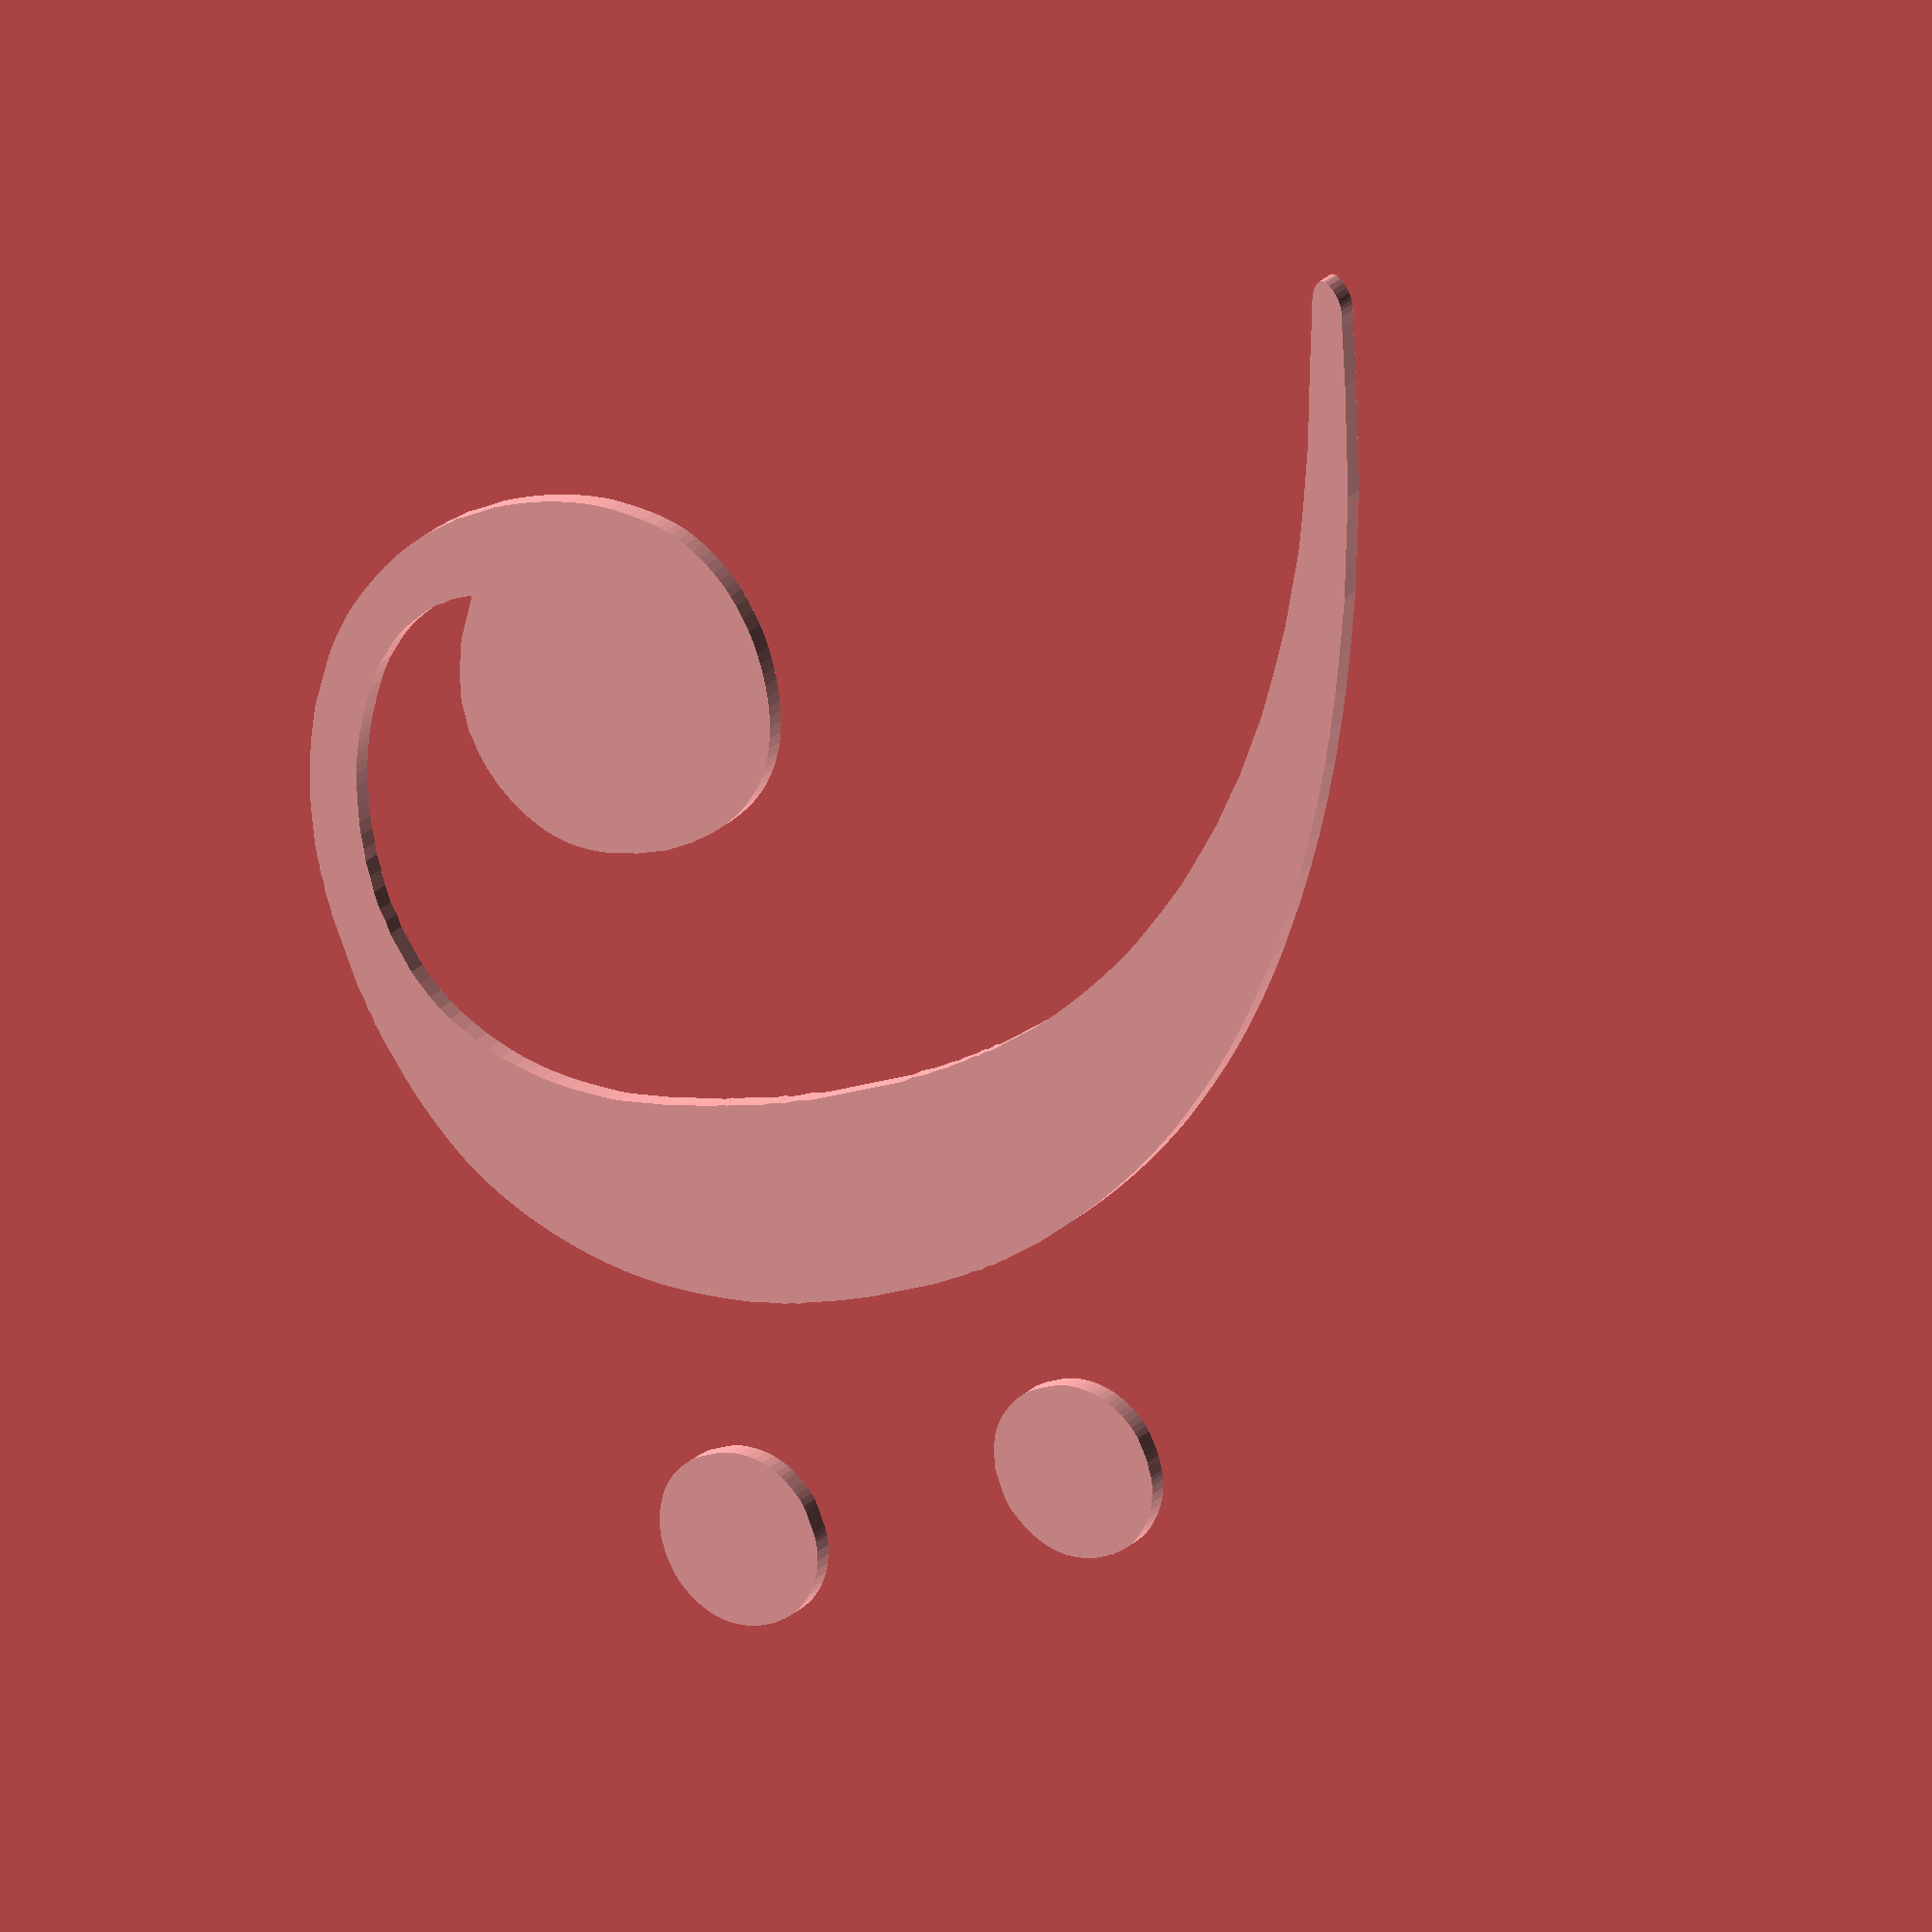
<openscad>

// Module names are of the form poly_<inkscape-path-id>().  As a result,
// you can associate a polygon in this OpenSCAD program with the corresponding
// SVG element in the Inkscape document by looking for the XML element with
// the attribute id="inkscape-path-id".

// fudge value is used to ensure that subtracted solids are a tad taller
// in the z dimension than the polygon being subtracted from.  This helps
// keep the resulting .stl file manifold.
fudge = 0.1;

module poly_Selection(h)
{
  scale([25.4/90, -25.4/90, 1]) union()
  {
    linear_extrude(height=h)
      polygon([[-359.087156,-370.905000],[-353.601140,-374.017148],[-346.841531,-377.414063],[-331.082156,-384.345000],[-322.872703,-387.520430],[-314.970281,-390.263438],[-307.770046,-392.394727],[-301.667156,-393.735000],[-292.667156,-394.285000],[-280.667156,-395.915000],[-266.667156,-394.275000],[-258.667156,-393.735000],[-252.427124,-392.532012],[-246.130652,-390.964219],[-239.811299,-389.044629],[-233.502625,-386.786250],[-227.238188,-384.202090],[-221.051550,-381.305156],[-214.976270,-378.108457],[-209.045906,-374.625000],[-203.294019,-370.867793],[-197.754167,-366.849844],[-192.459912,-362.584160],[-187.444812,-358.083750],[-182.742427,-353.361621],[-178.386316,-348.430781],[-174.410039,-343.304238],[-170.847156,-337.995000],[-167.081531,-331.467188],[-163.704031,-324.684375],[-160.713718,-317.688750],[-158.109656,-310.522500],[-155.890906,-303.227813],[-154.056531,-295.846875],[-152.605593,-288.421875],[-151.537156,-280.995000],[-151.019968,-278.154063],[-150.429656,-276.162500],[-149.925593,-273.837188],[-149.667156,-269.995000],[-147.687156,-243.995000],[-149.667156,-220.995000],[-149.882156,-217.202031],[-150.322156,-214.913750],[-150.882156,-212.916094],[-151.457156,-209.995000],[-152.803152,-202.196133],[-154.577000,-194.394688],[-156.768738,-186.639648],[-159.368406,-178.980000],[-162.366042,-171.464727],[-165.751687,-164.142813],[-169.515378,-157.063242],[-173.647156,-150.275000],[-179.389751,-142.203484],[-185.629324,-134.812402],[-192.331055,-128.080706],[-199.460125,-121.987344],[-206.981714,-116.511267],[-214.861003,-111.631426],[-223.063174,-107.326770],[-231.553406,-103.576250],[-240.296880,-100.358816],[-249.258777,-97.653418],[-258.404277,-95.439006],[-267.698562,-93.694531],[-277.106812,-92.398943],[-286.594207,-91.531191],[-296.125928,-91.070227],[-305.667156,-90.995000],[-315.234812,-91.647500],[-326.813406,-93.185000],[-338.318875,-95.270000],[-347.667156,-97.565000],[-355.160984,-100.062891],[-362.666531,-103.035625],[-370.107390,-106.451797],[-377.407156,-110.280000],[-384.489421,-114.488828],[-391.277781,-119.046875],[-397.695828,-123.922734],[-403.667156,-129.085000],[-408.148875,-133.502402],[-412.279031,-138.101094],[-416.102625,-142.872051],[-419.664656,-147.806250],[-426.184031,-158.128281],[-432.197156,-168.995000],[-439.648406,-183.736250],[-443.018250,-191.324844],[-445.937156,-198.995000],[-449.681531,-210.912773],[-452.814656,-222.961563],[-455.370281,-235.123320],[-457.382156,-247.380000],[-458.884031,-259.713555],[-459.909656,-272.105937],[-460.492781,-284.539102],[-460.667156,-296.995000],[-457.707156,-328.995000],[-457.707156,-335.995000],[-455.857156,-342.995000],[-453.086492,-357.689980],[-449.683718,-371.700469],[-445.621414,-385.162285],[-440.872156,-398.211250],[-435.408523,-410.983184],[-429.203093,-423.613906],[-422.228445,-436.239238],[-414.457156,-448.995000],[-404.005906,-464.687500],[-398.362625,-472.251563],[-392.317156,-479.495000],[-379.570906,-493.071250],[-372.875750,-499.586094],[-366.007156,-505.815000],[-358.087156,-512.005000],[-325.787156,-536.535000],[-300.667156,-550.505000],[-282.593875,-559.304688],[-265.010906,-566.715000],[-256.118230,-569.977070],[-247.006062,-572.985312],[-237.560378,-575.770898],[-227.667156,-578.365000],[-211.667156,-582.625000],[-200.667156,-584.735000],[-193.667156,-585.315000],[-186.667156,-587.045000],[-178.667156,-587.045000],[-169.667156,-588.955000],[-159.667156,-588.955000],[-149.667156,-589.995000],[-86.667156,-588.905000],[-74.667156,-586.975000],[-66.667156,-586.975000],[-59.667156,-585.035000],[-52.667156,-585.035000],[-45.667156,-583.255000],[-39.667156,-582.735000],[-22.667156,-578.375000],[-0.667156,-573.285000],[10.114661,-570.088594],[21.413625,-566.364375],[33.002512,-562.168594],[44.654094,-557.557500],[56.141145,-552.587344],[67.236438,-547.314375],[77.712747,-541.794844],[87.342844,-536.085000],[96.472058,-530.053386],[105.410930,-523.652559],[114.150056,-516.901663],[122.680032,-509.819844],[130.991453,-502.426248],[139.074915,-494.740020],[146.921013,-486.780305],[154.520344,-478.566250],[161.863503,-470.117000],[168.941086,-461.451699],[175.743689,-452.589495],[182.261907,-443.549531],[188.486335,-434.350955],[194.407571,-425.012910],[200.016208,-415.554543],[205.302844,-405.995000],[209.577825,-397.630840],[213.760813,-388.787969],[221.704094,-370.188750],[228.839250,-351.242656],[234.872844,-332.995000],[240.882844,-312.995000],[245.862844,-288.995000],[247.952844,-281.995000],[248.542844,-274.995000],[250.292844,-267.995000],[250.292844,-258.995000],[250.999719,-255.405312],[251.620344,-253.580000],[252.087219,-250.712188],[252.332844,-243.995000],[254.332844,-226.995000],[256.332844,-193.995000],[256.332844,-129.995000],[254.332844,-104.995000],[254.148157,-99.016094],[253.717844,-96.156250],[253.092532,-93.965781],[252.322844,-89.995000],[252.322844,-79.995000],[250.312844,-72.995000],[250.312844,-65.995000],[248.592844,-59.995000],[247.962844,-53.995000],[243.922844,-36.995000],[238.892844,-13.995000],[226.212844,27.005000],[220.281750,43.970410],[213.946594,60.623281],[207.193313,76.999824],[200.007844,93.136250],[192.376125,109.068770],[184.284094,124.833594],[175.717688,140.466934],[166.662844,156.005000],[150.062844,181.005000],[137.747122,198.640020],[125.142063,215.517656],[112.187083,231.754277],[98.821594,247.466250],[84.985012,262.769941],[70.616750,277.781719],[55.656223,292.617949],[40.042844,307.395000],[30.502844,315.585000],[17.584229,327.119526],[4.453606,338.407461],[-8.881187,349.451587],[-22.412312,360.254687],[-50.032214,381.148945],[-78.343406,401.112500],[-107.283191,420.167617],[-136.788875,438.336563],[-166.797761,455.641602],[-197.247156,472.105000],[-243.837156,496.225000],[-268.667156,507.095000],[-327.087156,533.345000],[-341.387156,538.695000],[-419.667156,567.785000],[-466.667156,583.715000],[-477.292156,587.710000],[-482.625281,589.272500],[-485.525046,589.764531],[-488.667156,589.995000],[-492.373132,589.808223],[-496.718718,589.089531],[-501.197898,587.826387],[-505.304656,586.006250],[-508.532976,583.616582],[-509.659592,582.204255],[-510.376843,580.644844],[-510.621477,578.936780],[-510.330242,577.078496],[-509.439885,575.068425],[-507.887156,572.905000],[-505.743406,570.706250],[-503.367156,568.755000],[-497.720281,565.360469],[-490.944656,562.141250],[-477.667156,556.525000],[-442.667156,540.635000],[-374.667156,510.895000],[-325.467156,486.175000],[-288.757156,466.545000],[-251.677156,442.785000],[-229.667156,428.965000],[-195.497156,404.005000],[-158.097156,374.965000],[-149.617156,367.015000],[-114.707156,335.665000],[-101.017156,321.045000],[-77.837156,297.005000],[-60.417156,275.995000],[-34.647156,243.915000],[-15.127156,215.005000],[6.192844,181.005000],[14.130208,166.622344],[22.012375,151.134375],[29.704465,134.844844],[37.071594,118.057500],[43.978879,101.076094],[50.291438,84.204375],[55.874387,67.746094],[60.592844,52.005000],[72.312844,2.005000],[72.312844,-3.995000],[74.332844,-10.995000],[74.332844,-17.995000],[76.162844,-24.995000],[77.512844,-36.995000],[78.193782,-41.033281],[78.760344,-43.201250],[79.158157,-46.016094],[79.332844,-51.995000],[81.422844,-70.995000],[81.422844,-82.995000],[82.068625,-86.899688],[82.681594,-89.400000],[83.142688,-92.447813],[83.332844,-97.995000],[83.332844,-182.995000],[83.142532,-188.542187],[82.680344,-191.590000],[82.064407,-194.090312],[81.412844,-197.995000],[81.412844,-213.995000],[81.093000,-218.229688],[80.519094,-220.797500],[79.864563,-222.964063],[79.302844,-225.995000],[79.302844,-234.995000],[74.652844,-262.995000],[74.072844,-270.995000],[72.352844,-276.995000],[72.352844,-283.995000],[70.702844,-289.995000],[69.962844,-295.995000],[65.702844,-314.995000],[62.962844,-330.995000],[51.982844,-372.995000],[49.153469,-381.188594],[46.012844,-389.216250],[39.022844,-404.995000],[33.632844,-417.085000],[27.202942,-429.367422],[20.366750,-441.105625],[13.062043,-452.323516],[5.226594,-463.045000],[-3.201824,-473.293984],[-12.285437,-483.094375],[-22.086472,-492.470078],[-32.667156,-501.445000],[-44.253406,-510.270156],[-54.482156,-516.891250],[-65.303406,-522.464219],[-78.667156,-528.145000],[-89.667156,-532.285000],[-124.667156,-539.995000],[-135.667156,-539.995000],[-146.667156,-541.905000],[-161.667156,-541.905000],[-175.667156,-540.165000],[-188.667156,-539.535000],[-198.667156,-537.175000],[-210.961843,-535.252187],[-221.147156,-532.907500],[-231.092468,-529.989063],[-242.667156,-526.345000],[-252.591746,-523.054082],[-262.005750,-519.517656],[-271.014519,-515.688965],[-279.723406,-511.521250],[-288.237761,-506.967754],[-296.662937,-501.981719],[-305.104285,-496.516387],[-313.667156,-490.525000],[-323.355437,-483.445000],[-332.905906,-476.072500],[-342.049500,-468.216250],[-350.517156,-459.685000],[-356.207156,-452.415000],[-364.783250,-441.340000],[-371.265906,-431.420000],[-376.689187,-420.892500],[-382.087156,-407.995000],[-386.395906,-396.190000],[-388.214187,-390.135625],[-389.647156,-383.995000],[-389.647156,-377.995000],[-390.440906,-374.581406],[-391.077156,-372.683750],[-391.503406,-370.191719],[-391.667156,-364.995000],[-391.667156,-357.995000],[-391.560906,-352.980000],[-390.667156,-347.995000],[-359.087156,-370.905000]]);
    linear_extrude(height=h)
      polygon([[443.332844,-480.035000],[449.544875,-479.546875],[454.666594,-478.642500],[459.643938,-477.126875],[465.422844,-474.805000],[470.991086,-472.181816],[476.207532,-469.254062],[481.069133,-466.031934],[485.572844,-462.525625],[489.715618,-458.745332],[493.494407,-454.701250],[496.906165,-450.403574],[499.947844,-445.862500],[502.616399,-441.088223],[504.908782,-436.090938],[506.821946,-430.880840],[508.352844,-425.468125],[509.498430,-419.862988],[510.255657,-414.075625],[510.621477,-408.116230],[510.592844,-401.995000],[510.225090,-396.599785],[509.522063,-391.306406],[508.476614,-386.118262],[507.081594,-381.038750],[505.329856,-376.071270],[503.214250,-371.219219],[500.727629,-366.485996],[497.862844,-361.875000],[493.131829,-355.743555],[487.477844,-349.993437],[481.064485,-344.758477],[474.055344,-340.172500],[466.614016,-336.369336],[458.904094,-333.482813],[451.089172,-331.646758],[447.193459,-331.164478],[443.332844,-330.995000],[424.332844,-330.995000],[418.810657,-331.562188],[413.342844,-332.907500],[408.017532,-334.789063],[402.922844,-336.965000],[394.342844,-341.170000],[390.387532,-343.571563],[386.332844,-346.515000],[380.993508,-351.276563],[376.068782,-356.786250],[371.649836,-362.909063],[367.827844,-369.510000],[364.693977,-376.454063],[362.339407,-383.606250],[360.855305,-390.831563],[360.332844,-397.995000],[360.332844,-413.995000],[361.006125,-420.532656],[362.644094,-427.768750],[364.898938,-434.867969],[367.422844,-440.995000],[371.534329,-448.297520],[376.560344,-454.940156],[382.383235,-460.896777],[388.885344,-466.141250],[395.949016,-470.647441],[403.456594,-474.389219],[411.290422,-477.340449],[419.332844,-479.475000],[430.332844,-480.575000],[434.441125,-480.877344],[437.144094,-480.721250],[443.332844,-480.035000]]);
    linear_extrude(height=h)
      polygon([[442.332844,-133.995000],[447.733000,-133.734219],[452.084094,-132.943750],[456.309563,-131.588906],[461.332844,-129.635000],[470.050696,-125.669023],[478.127532,-120.885312],[485.482024,-115.301445],[492.032844,-108.935000],[494.981462,-105.463804],[497.698665,-101.803555],[500.174285,-97.956450],[502.398157,-93.924688],[504.360115,-89.710464],[506.049993,-85.315977],[507.457625,-80.743423],[508.572844,-75.995000],[509.782844,-71.343750],[510.153469,-69.330781],[510.332844,-65.995000],[510.322688,-55.901719],[509.659094,-46.276250],[508.940168,-41.540215],[507.887375,-36.802656],[506.443879,-32.024082],[504.552844,-27.165000],[501.236497,-20.714453],[497.017688,-14.425625],[492.031770,-8.430234],[486.414094,-2.860000],[480.300012,2.153359],[473.824875,6.478125],[467.124036,9.982578],[460.332844,12.535000],[455.758625,13.768750],[452.246594,14.417500],[444.332844,15.175000],[439.505344,15.783750],[434.332844,15.965000],[418.332844,14.745000],[413.416887,13.649453],[408.330188,11.984375],[403.187004,9.830859],[398.101594,7.270000],[393.188215,4.382891],[388.561125,1.250625],[384.334583,-2.045703],[380.622844,-5.425000],[376.518567,-9.938359],[372.709250,-15.011875],[369.271418,-20.534453],[366.281594,-26.395000],[363.816301,-32.482422],[361.952063,-38.685625],[360.765403,-44.893516],[360.332844,-50.995000],[360.332844,-66.995000],[360.848489,-73.616953],[362.183625,-80.276875],[364.256809,-86.875859],[366.986594,-93.315000],[370.291536,-99.495391],[374.090188,-105.318125],[378.301106,-110.684297],[382.842844,-115.495000],[386.735129,-118.860039],[390.916750,-121.820312],[395.338606,-124.417305],[399.951594,-126.692500],[409.554563,-130.443437],[419.332844,-133.405000],[424.466438,-133.941563],[430.626594,-134.097500],[442.332844,-133.995000]]);
  }
}

module baseclef(h)
{

poly_Selection(h);
}

baseclef(5);

</openscad>
<views>
elev=337.1 azim=112.0 roll=210.9 proj=o view=wireframe
</views>
